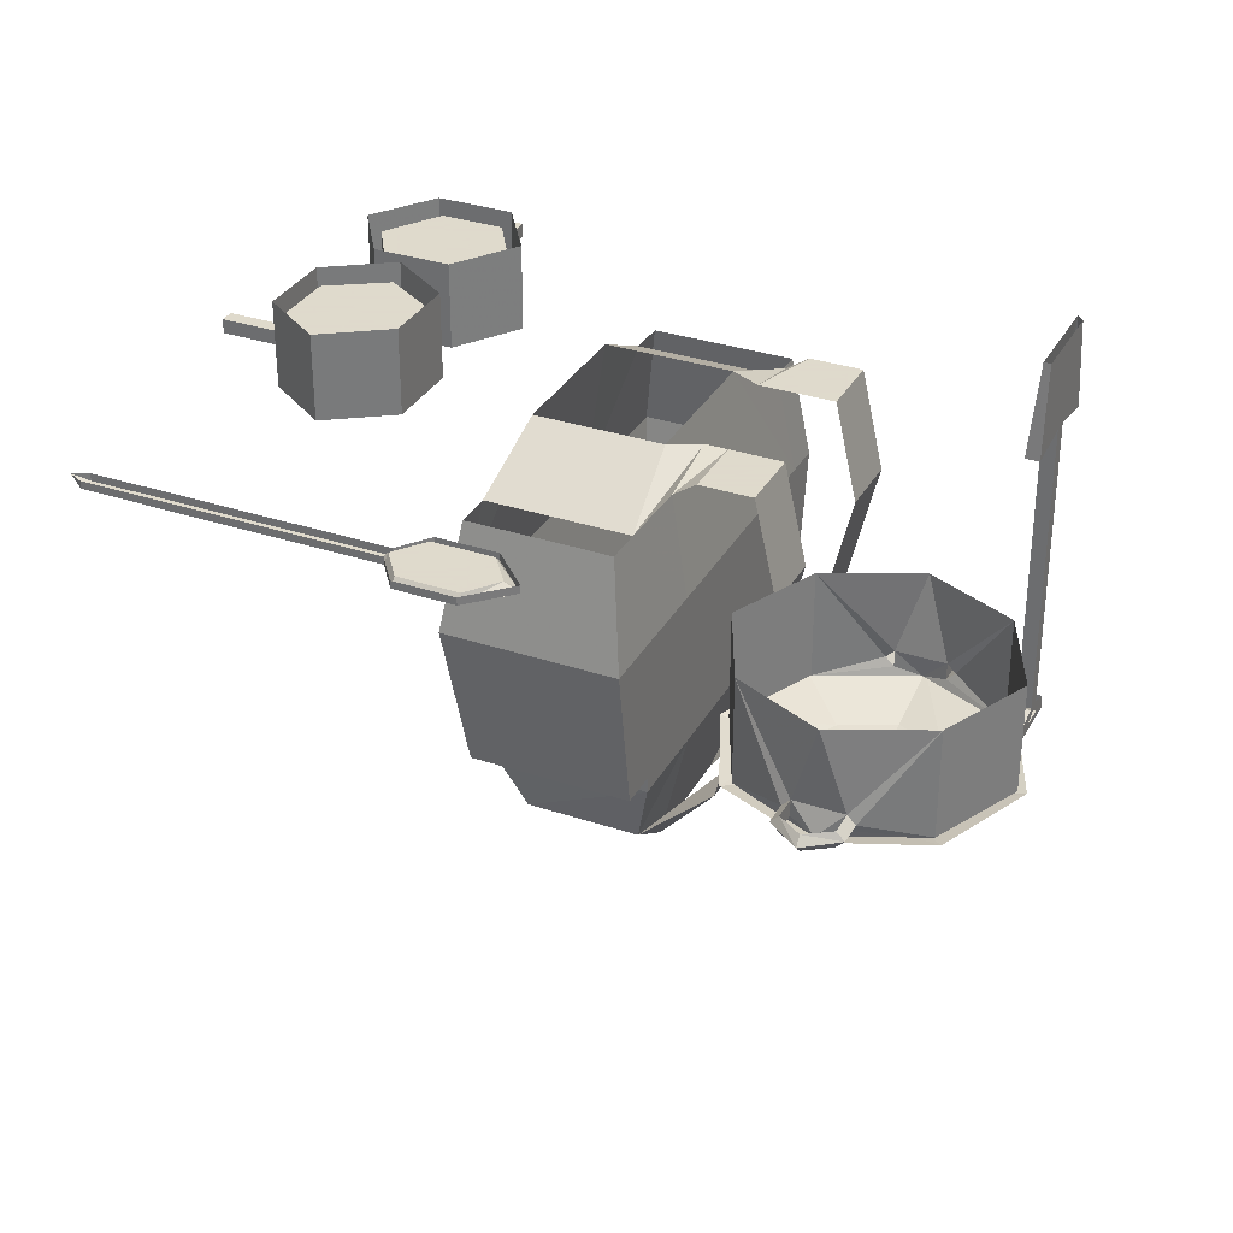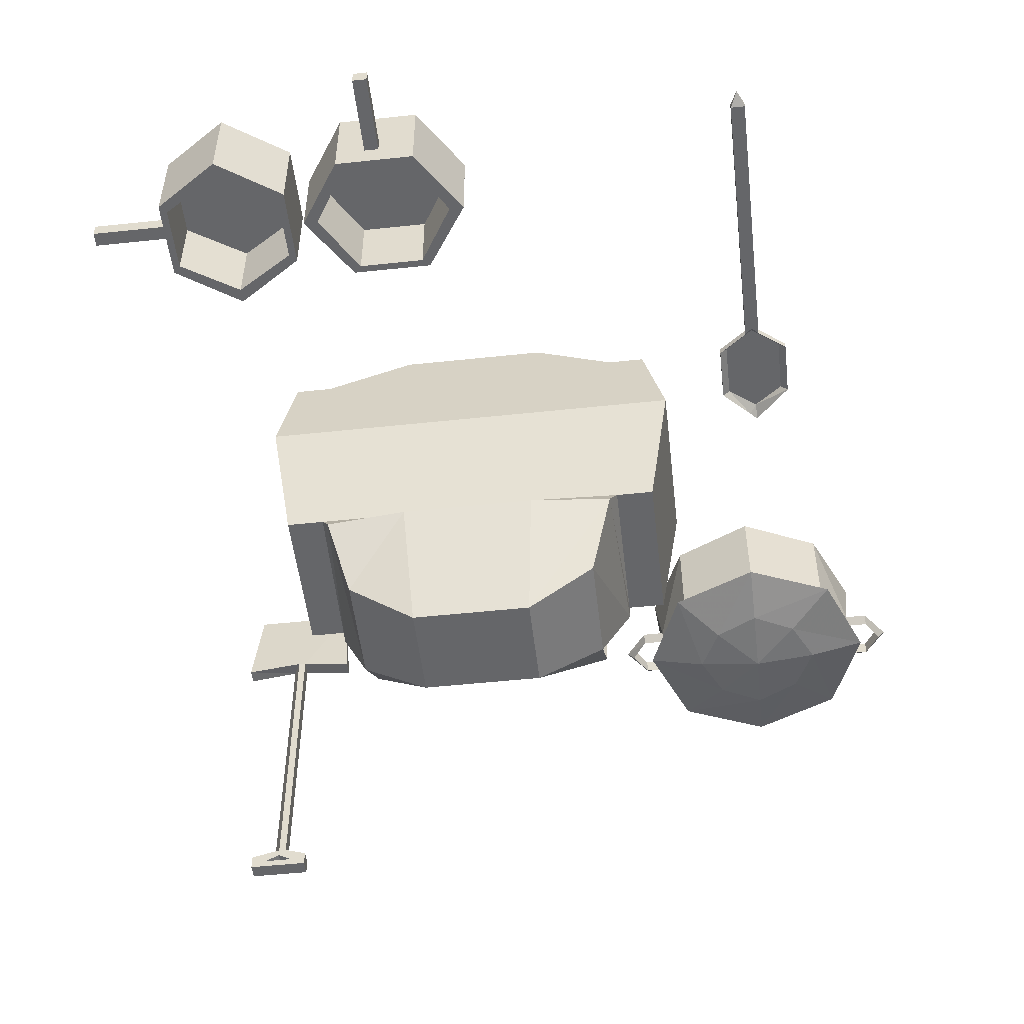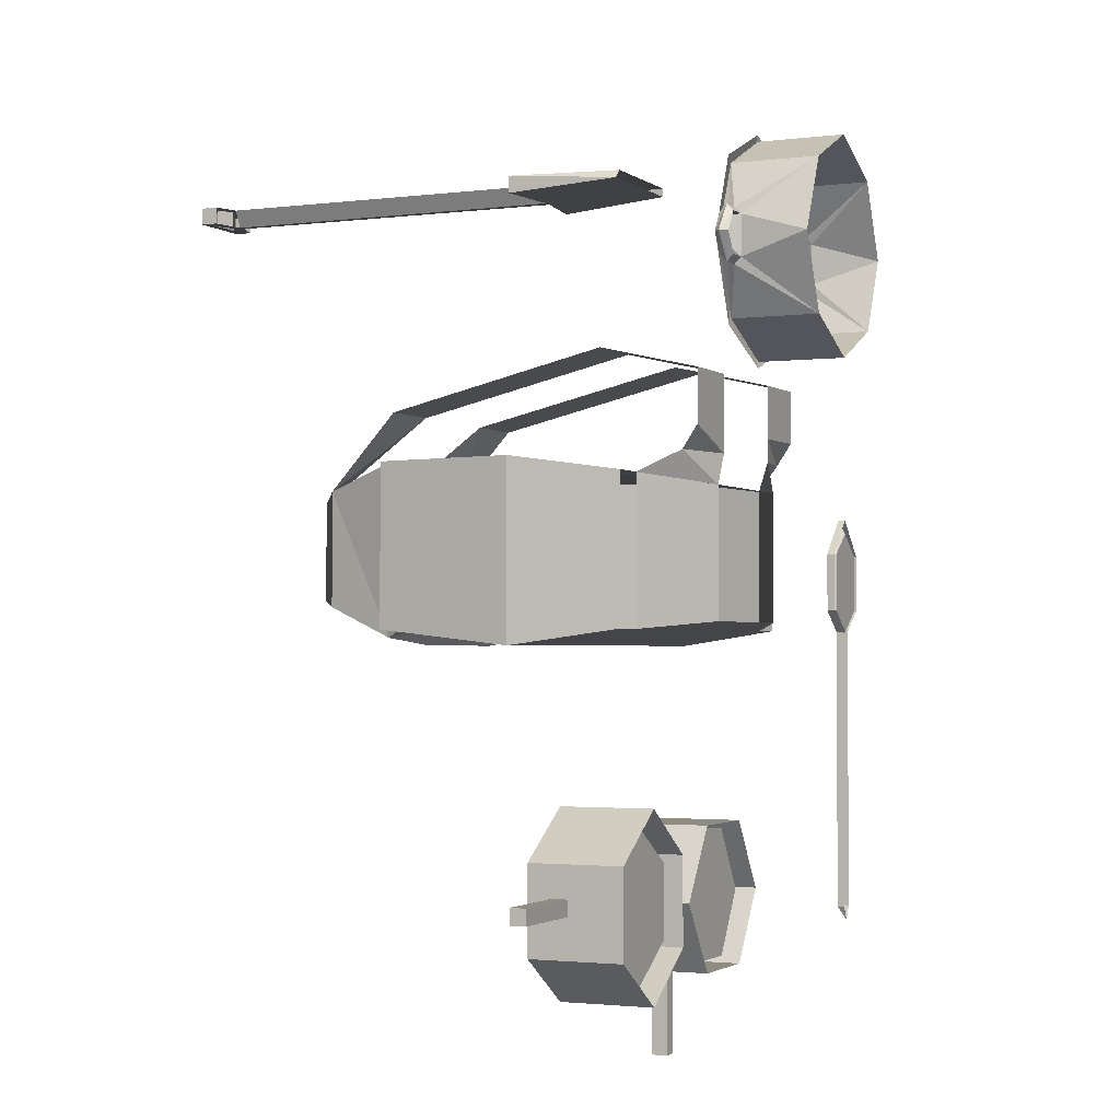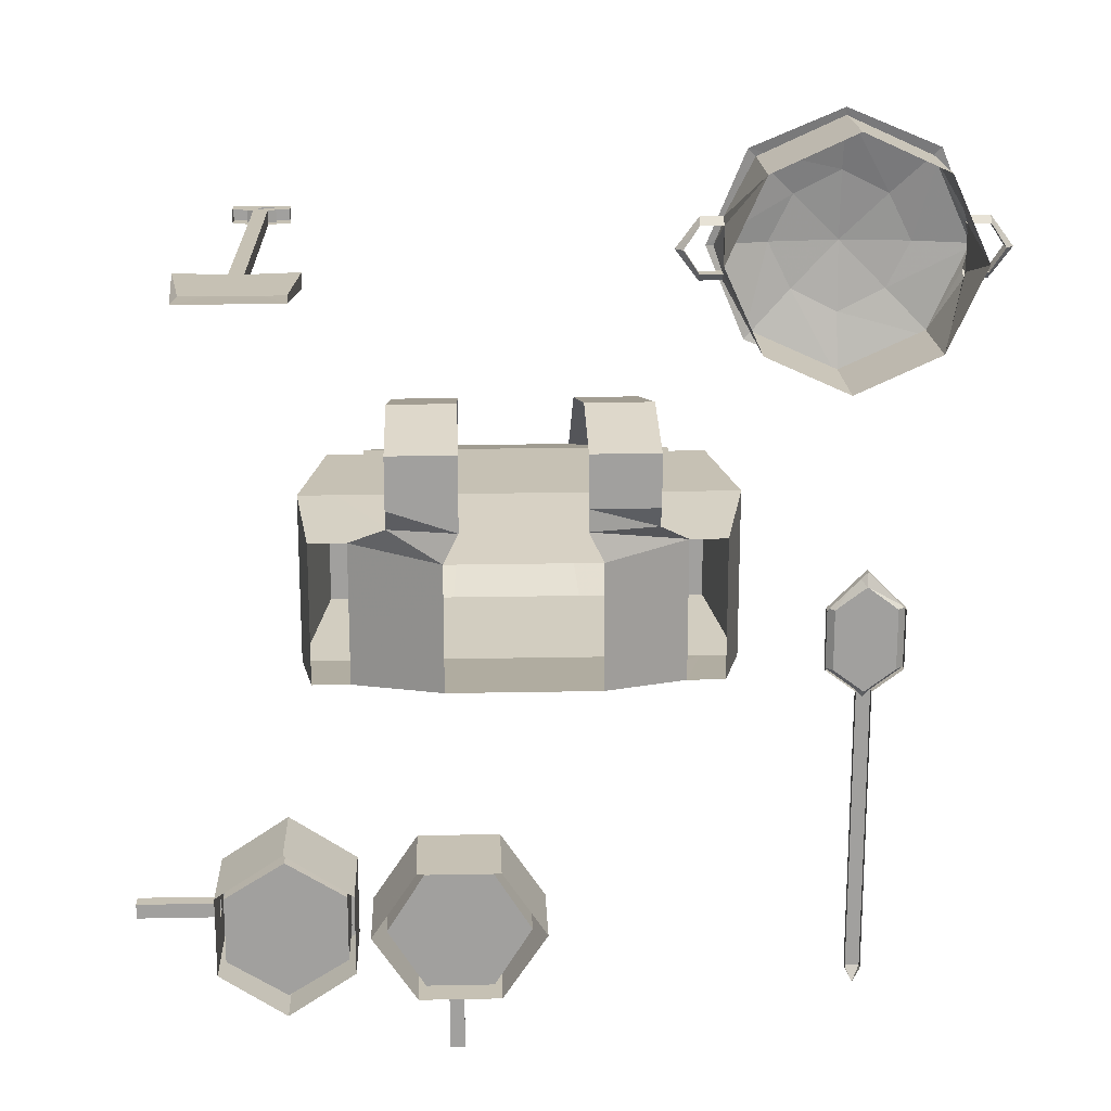
<metadata>
{"format":"obj","ext":"obj","renderer":"f3d","projection":"perspective","resolution":1024,"background":"white","views":[{"elev":32.4,"azim":-65.0,"up":"+Y"},{"elev":-51.9,"azim":-173.4,"up":"+Y"},{"elev":-2.0,"azim":114.6,"up":"+Z"},{"elev":18.5,"azim":177.8,"up":"+Z"}]}
</metadata>
<code>
v 0.3203 -0.05469 -0.3438
v 0.3203 -0.05469 -0.3281
v 0.3906 -0.05469 -0.3281
v 0.3906 -0.05469 -0.3438
v 0.3906 -0.07031 -0.3438
v 0.3203 -0.07031 -0.3438
v 0.3125 -0.07031 -0.3438
v 0.3125 -0.05469 -0.3438
v 0.3125 -0.05469 -0.3281
v 0.3203 -0.07031 -0.3281
v 0.3906 -0.07031 -0.3281
v 0.3984 -0.07031 -0.3281
v 0.3984 -0.05469 -0.3281
v 0.3984 -0.05469 -0.3438
v 0.3984 -0.07031 -0.3438
v 0.3125 -0.07031 -0.3281
v 0.3125 -0.09375 -0.2969
v 0.3125 -0.09375 -0.3828
v 0.3125 0 -0.3828
v 0.3125 0 -0.2969
v 0.2422 -0.09375 -0.25
v 0.2422 0 -0.25
v 0.1719 0 -0.2969
v 0.1719 -0.09375 -0.2969
v 0.1797 -0.09375 -0.3047
v 0.2422 -0.09375 -0.2656
v 0.1719 0 -0.3828
v 0.1719 -0.09375 -0.3828
v 0.1797 -0.09375 -0.375
v 0.1797 -0.01562 -0.375
v 0.1797 -0.01562 -0.3047
v 0.2422 -0.01562 -0.2656
v 0.3047 -0.09375 -0.3047
v 0.3047 -0.09375 -0.375
v 0.2422 -0.09375 -0.4297
v 0.2422 0 -0.4297
v 0.2422 -0.09375 -0.4141
v 0.2422 -0.01562 -0.4141
v 0.2422 -0.01562 -0.3359
v 0.3047 -0.01562 -0.3047
v 0.3047 -0.01562 -0.375
v -0.07812 -0.1562 0.07812
v 0.07812 -0.1562 0.07812
v 0.07812 0 0.05469
v -0.07812 0 0.05469
v -0.1641 -0.04688 0.0625
v -0.1875 -0.1562 0.07812
v -0.1641 -0.3047 0.07812
v -0.07031 -0.3047 0.07812
v 0.07031 -0.3047 0.07812
v 0.1875 -0.1562 0.07812
v 0.1719 -0.04688 0.0625
v 0.07812 0 -0.07812
v 0.1719 -0.04688 -0.08594
v 0.07812 -0.1562 -0.1016
v 0.0625 -0.1562 -0.1016
v -0.07812 0 -0.07812
v -0.0625 -0.1562 -0.1016
v -0.07812 -0.1562 -0.1016
v -0.1875 -0.1562 -0.1016
v -0.1641 -0.04688 -0.08594
v 0.1875 -0.1562 -0.1016
v 0.1641 -0.3047 -0.08594
v 0.07031 -0.3047 -0.08594
v 0.05469 -0.3047 -0.08594
v -0.05469 -0.3047 -0.08594
v -0.07031 -0.3047 -0.08594
v -0.1641 -0.3047 -0.08594
v -0.2031 -0.3047 -0.08594
v -0.2266 -0.1562 -0.1016
v -0.2031 -0.04688 -0.08594
v -0.2031 -0.04688 0.0625
v -0.2266 -0.1562 0.07812
v 0.1641 -0.3047 0.07812
v 0.2031 -0.3047 0.07812
v 0.2266 -0.1562 0.07812
v 0.2109 -0.04688 0.0625
v 0.2109 -0.04688 -0.08594
v 0.2266 -0.1562 -0.1016
v 0.0625 -0.4453 0.04688
v -0.0625 -0.4453 0.04688
v -0.0625 -0.4453 -0.05469
v 0.0625 -0.4453 -0.05469
v 0.1328 -0.3984 -0.0625
v 0.1328 -0.3984 0.05469
v 0.1328 -0.3281 0.1328
v 0.0625 -0.3281 0.1328
v 0.1641 -0.3203 0.07812
v 0.07031 -0.3203 0.07812
v -0.07031 -0.3203 0.07812
v -0.1328 -0.3984 0.05469
v -0.1328 -0.3984 -0.0625
v -0.1562 -0.3203 -0.09375
v -0.07031 -0.3203 -0.1016
v -0.05469 -0.3203 -0.1016
v 0.05469 -0.3203 -0.1016
v 0.07031 -0.3203 -0.1016
v 0.1562 -0.3203 -0.09375
v -0.1641 -0.3203 0.07812
v -0.2031 -0.3047 0.07812
v 0.2031 -0.3047 -0.08594
v -0.0625 -0.3281 0.1328
v -0.1328 -0.3281 0.1328
v -0.1328 -0.1016 0.1875
v -0.0625 -0.1016 0.1875
v -0.0625 0 0.1641
v -0.1328 0 0.1641
v -0.1328 0 0.1094
v -0.0625 0 0.1094
v -0.1328 -0.01562 0.08594
v -0.0625 0 0.08594
v 0.1328 -0.1016 0.1875
v 0.0625 -0.1016 0.1875
v 0.0625 0 0.1641
v 0.1328 0 0.1641
v 0.0625 0 0.1094
v 0.1328 0 0.1094
v 0.0625 0 0.08594
v 0.1328 -0.01562 0.08594
v 0.0625 -0.05469 -0.4219
v 0.07812 -0.05469 -0.4219
v 0.07812 -0.05469 -0.4922
v 0.0625 -0.05469 -0.4922
v 0.0625 -0.07031 -0.4922
v 0.0625 -0.07031 -0.4219
v 0.0625 -0.07031 -0.4141
v 0.0625 -0.05469 -0.4141
v 0.07812 -0.05469 -0.4141
v 0.07812 -0.07031 -0.4219
v 0.07812 -0.07031 -0.4922
v 0.07812 -0.07031 -0.5
v 0.07812 -0.05469 -0.5
v 0.0625 -0.05469 -0.5
v 0.0625 -0.07031 -0.5
v 0.07812 -0.07031 -0.4141
v 0.1094 -0.09375 -0.4141
v 0.02344 -0.09375 -0.4141
v 0.02344 0 -0.4141
v 0.1094 0 -0.4141
v 0.1562 -0.09375 -0.3438
v 0.1562 0 -0.3438
v 0.1094 0 -0.2734
v 0.1094 -0.09375 -0.2734
v 0.1016 -0.09375 -0.2812
v 0.1406 -0.09375 -0.3438
v 0.02344 0 -0.2734
v 0.02344 -0.09375 -0.2734
v 0.03125 -0.09375 -0.2812
v 0.03125 -0.01562 -0.2812
v 0.1016 -0.01562 -0.2812
v 0.1406 -0.01562 -0.3438
v 0.1016 -0.09375 -0.4062
v 0.03125 -0.09375 -0.4062
v -0.02344 -0.09375 -0.3438
v -0.02344 0 -0.3438
v -0.007812 -0.09375 -0.3438
v -0.007812 -0.01562 -0.3438
v 0.07031 -0.01562 -0.3438
v 0.1016 -0.01562 -0.4062
v 0.03125 -0.01562 -0.4062
v -0.3281 -0.007812 -0.3906
v -0.3281 -0.007812 -0.08594
v -0.3281 -0.01562 -0.08594
v -0.3281 -0.01562 -0.3906
v -0.3359 -0.007812 -0.4062
v -0.3438 -0.01562 -0.3906
v -0.3438 -0.007812 -0.3906
v -0.3438 -0.007812 -0.08594
v -0.3438 -0.01562 -0.08594
v -0.375 -0.01562 -0.0625
v -0.375 -0.007812 -0.0625
v -0.375 -0.01562 0
v -0.375 -0.007812 0
v -0.3438 -0.01562 0.03125
v -0.3438 -0.007812 0.03125
v -0.3359 -0.01562 0.03906
v -0.3359 -0.007812 0.03906
v -0.3281 -0.01562 0.03125
v -0.3281 -0.007812 0.03125
v -0.2969 -0.01562 0
v -0.2969 -0.007812 0
v -0.2969 -0.01562 -0.0625
v -0.2969 -0.007812 -0.0625
v -0.3359 -0.01562 -0.09375
v -0.3047 -0.007812 0
v -0.3047 -0.007812 -0.0625
v -0.3359 -0.007812 -0.08594
v -0.3672 -0.007812 -0.0625
v -0.3672 -0.007812 0
v -0.3359 -0.007812 0.02344
v -0.2266 -0.1016 0.4297
v -0.2266 0 0.4297
v -0.3125 0 0.4688
v -0.3125 -0.1016 0.4688
v -0.3984 0 0.4297
v -0.3984 -0.1016 0.4297
v -0.4297 -0.08594 0.375
v -0.4297 -0.09375 0.3672
v -0.4375 -0.1016 0.3438
v -0.4297 -0.07812 0.3672
v -0.4297 -0.07812 0.3203
v -0.4297 -0.09375 0.3203
v -0.3984 -0.1016 0.2578
v -0.4297 -0.08594 0.3125
v -0.3984 0 0.2578
v -0.3125 0 0.2188
v -0.3125 -0.1016 0.2188
v -0.2266 0 0.2578
v -0.2266 -0.1016 0.2578
v -0.1953 -0.08594 0.3125
v -0.1953 -0.09375 0.3203
v -0.1875 -0.1016 0.3438
v -0.1953 -0.07812 0.3203
v -0.1953 -0.07812 0.3672
v -0.1953 -0.09375 0.3672
v -0.1953 -0.08594 0.375
v -0.1875 0 0.3438
v -0.1719 -0.07812 0.3203
v -0.1719 -0.08594 0.3125
v -0.1719 -0.09375 0.3203
v -0.1562 -0.09375 0.3438
v -0.1562 -0.07812 0.3438
v -0.1484 -0.08594 0.3438
v -0.1719 -0.08594 0.375
v -0.1719 -0.09375 0.3672
v -0.1719 -0.07812 0.3672
v -0.2656 -0.1172 0.3906
v -0.2422 -0.1172 0.3438
v -0.1797 -0.1016 0.3438
v -0.2188 -0.1016 0.4375
v -0.3125 -0.1172 0.4141
v -0.3125 -0.125 0.3438
v -0.2656 -0.1172 0.2969
v -0.2188 -0.1016 0.25
v -0.3125 -0.1016 0.4766
v -0.3594 -0.1172 0.3906
v -0.3828 -0.1172 0.3438
v -0.3594 -0.1172 0.2969
v -0.3125 -0.1172 0.2734
v -0.3125 -0.1016 0.2109
v -0.4062 -0.1016 0.4375
v -0.4453 -0.1016 0.3438
v -0.4062 -0.1016 0.25
v -0.4531 -0.08594 0.375
v -0.4531 -0.09375 0.3672
v -0.4531 -0.07812 0.3672
v -0.4688 -0.07812 0.3438
v -0.4766 -0.08594 0.3438
v -0.4688 -0.09375 0.3438
v -0.4375 0 0.3438
v -0.4531 -0.08594 0.3125
v -0.4531 -0.07812 0.3203
v -0.4531 -0.09375 0.3203
v 0.2656 -0.4219 0.3047
v 0.2656 -0.4219 0.3203
v 0.2656 -0.09375 0.3203
v 0.2656 -0.09375 0.3047
v 0.2734 -0.4219 0.3047
v 0.2734 -0.4297 0.3047
v 0.2578 -0.4375 0.3047
v 0.2422 -0.4297 0.3047
v 0.2422 -0.4453 0.3047
v 0.2422 -0.4297 0.3203
v 0.2422 -0.4453 0.3203
v 0.2578 -0.4375 0.3203
v 0.2734 -0.4297 0.3203
v 0.2812 -0.4219 0.3203
v 0.2812 -0.09375 0.3203
v 0.3203 0 0.3203
v 0.2188 0 0.3203
v 0.2109 -0.1016 0.3203
v 0.2109 -0.1016 0.3047
v 0.2188 0 0.3125
v 0.2734 -0.09375 0.3047
v 0.3359 -0.1016 0.3047
v 0.3359 -0.1016 0.3203
v 0.3281 0 0.3125
v 0.2891 -0.4375 0.3047
v 0.2891 -0.4375 0.3203
v 0.3047 -0.4297 0.3047
v 0.3047 -0.4453 0.3047
v 0.3047 -0.4297 0.3203
v 0.3047 -0.4453 0.3203
f 1 2 3
f 1 3 4
f 1 4 5
f 1 5 6
f 2 10 3
f 3 10 11
f 5 11 10
f 5 10 6
f 120 121 122
f 120 122 123
f 120 123 124
f 120 124 125
f 121 129 122
f 122 129 130
f 124 130 129
f 124 129 125
f 254 255 256
f 254 256 257
f 254 257 258
f 255 267 268
f 255 268 256
f 257 274 258
f 258 274 267
f 267 274 268
f 1 6 7
f 1 7 8
f 1 8 2
f 2 8 9
f 2 9 10
f 3 11 12
f 3 12 13
f 3 13 4
f 4 13 14
f 4 14 5
f 5 14 15
f 5 15 11
f 6 10 16
f 6 16 7
f 9 16 10
f 11 15 12
f 21 24 25
f 21 25 26
f 21 26 17
f 24 28 29
f 24 29 25
f 26 33 17
f 17 33 18
f 18 33 34
f 18 34 35
f 28 35 37
f 28 37 29
f 34 37 35
f 120 125 126
f 120 126 127
f 120 127 121
f 121 127 128
f 121 128 129
f 122 130 131
f 122 131 132
f 122 132 123
f 123 132 133
f 123 133 124
f 124 133 134
f 124 134 130
f 125 129 135
f 125 135 126
f 128 135 129
f 130 134 131
f 140 143 144
f 140 144 145
f 140 145 136
f 143 147 148
f 143 148 144
f 145 152 136
f 136 152 137
f 137 152 153
f 137 153 154
f 147 154 156
f 147 156 148
f 153 156 154
f 227 231 232
f 227 232 228
f 228 232 233
f 231 236 232
f 232 236 237
f 232 237 238
f 232 238 239
f 232 239 233
f 7 16 17
f 7 17 18
f 7 18 8
f 8 18 19
f 8 19 9
f 9 19 20
f 9 20 16
f 12 15 14
f 12 14 13
f 21 22 23
f 21 23 24
f 21 17 22
f 22 17 20
f 20 17 16
f 24 23 27
f 24 27 28
f 25 29 30
f 25 30 31
f 25 31 26
f 26 31 32
f 26 32 33
f 18 35 19
f 19 35 36
f 36 35 28
f 36 28 27
f 29 37 38
f 29 38 30
f 30 38 39
f 30 39 31
f 31 39 32
f 32 39 40
f 32 40 33
f 33 40 34
f 34 40 41
f 34 41 37
f 37 41 38
f 38 41 39
f 39 41 40
f 126 135 136
f 126 136 137
f 126 137 127
f 127 137 138
f 127 138 128
f 128 138 139
f 128 139 135
f 131 134 133
f 131 133 132
f 140 141 142
f 140 142 143
f 140 136 141
f 141 136 139
f 139 136 135
f 143 142 146
f 143 146 147
f 144 148 149
f 144 149 150
f 144 150 145
f 145 150 151
f 145 151 152
f 137 154 138
f 138 154 155
f 155 154 147
f 155 147 146
f 148 156 157
f 148 157 149
f 149 157 158
f 149 158 150
f 150 158 151
f 151 158 159
f 151 159 152
f 152 159 153
f 153 159 160
f 153 160 156
f 156 160 157
f 157 160 158
f 158 160 159
f 191 192 193
f 191 193 194
f 194 193 195
f 194 195 196
f 196 195 197
f 196 197 198
f 196 198 199
f 199 198 200
f 199 200 201
f 199 201 202
f 199 202 203
f 203 202 204
f 203 204 205
f 203 205 206
f 203 206 207
f 207 206 208
f 207 208 209
f 209 208 210
f 209 210 211
f 209 211 212
f 212 211 213
f 212 213 214
f 212 214 215
f 212 215 191
f 191 215 216
f 191 216 192
f 192 216 214
f 192 214 217
f 217 214 213
f 217 213 208
f 208 213 210
f 210 213 218
f 210 218 219
f 210 219 211
f 211 219 220
f 211 220 213
f 213 220 218
f 218 220 221
f 218 221 222
f 218 222 219
f 219 222 223
f 219 223 220
f 220 223 221
f 221 223 224
f 221 224 225
f 221 225 222
f 222 225 226
f 222 226 223
f 223 226 224
f 224 226 214
f 224 214 216
f 224 216 225
f 225 216 215
f 225 215 226
f 226 215 214
f 227 228 229
f 227 229 230
f 227 230 231
f 228 233 234
f 228 234 229
f 231 230 235
f 231 235 236
f 233 239 240
f 233 240 234
f 236 235 241
f 236 241 237
f 237 241 242
f 237 242 238
f 238 242 243
f 238 243 239
f 239 243 240
f 244 245 198
f 244 198 197
f 244 197 246
f 244 246 247
f 244 247 248
f 244 248 245
f 245 248 249
f 245 249 246
f 245 246 200
f 245 200 198
f 246 197 200
f 200 197 195
f 200 195 250
f 200 250 201
f 201 250 205
f 201 205 204
f 201 204 251
f 201 251 252
f 201 252 202
f 202 252 253
f 202 253 204
f 204 253 251
f 251 253 249
f 251 249 248
f 251 248 252
f 252 248 247
f 252 247 253
f 253 247 249
f 249 247 246
f 278 279 266
f 278 266 259
f 265 260 259
f 265 259 266
f 42 43 44
f 42 44 45
f 42 45 46
f 42 46 47
f 42 47 48
f 42 48 49
f 42 49 43
f 43 49 50
f 43 50 51
f 43 51 44
f 44 51 52
f 44 52 53
f 53 52 54
f 53 54 55
f 53 55 56
f 53 56 57
f 57 56 58
f 57 58 59
f 57 59 60
f 57 60 61
f 57 61 45
f 45 61 46
f 54 62 55
f 55 62 63
f 55 63 64
f 56 65 66
f 56 66 58
f 59 67 60
f 60 67 68
f 51 50 74
f 80 81 82
f 80 82 83
f 80 83 84
f 80 84 85
f 80 85 86
f 80 86 87
f 80 87 85
f 80 85 88
f 80 88 89
f 80 89 81
f 81 89 90
f 81 90 91
f 81 91 82
f 82 91 92
f 82 92 93
f 82 93 94
f 82 94 95
f 82 95 83
f 83 95 96
f 83 96 97
f 83 97 84
f 84 97 98
f 84 98 85
f 85 98 88
f 90 99 91
f 91 99 92
f 92 99 93
f 102 103 91
f 102 91 81
f 102 81 103
f 102 103 104
f 102 104 105
f 102 105 103
f 103 105 104
f 104 105 106
f 104 106 107
f 104 107 105
f 105 107 106
f 106 107 108
f 106 108 109
f 109 108 110
f 109 110 111
f 111 110 46
f 111 46 45
f 112 113 87
f 112 87 86
f 112 86 113
f 112 113 114
f 112 114 115
f 112 115 113
f 113 115 114
f 116 117 115
f 116 115 114
f 118 119 117
f 118 117 116
f 44 52 119
f 44 119 118
f 85 87 86
f 86 87 113
f 81 91 103
f 55 64 65
f 55 65 56
f 58 66 67
f 58 67 59
f 60 68 69
f 60 69 70
f 60 70 61
f 61 70 71
f 71 70 72
f 72 70 73
f 72 73 47
f 72 47 46
f 51 74 75
f 51 75 76
f 51 76 52
f 52 76 77
f 77 76 78
f 78 76 79
f 78 79 62
f 78 62 54
f 88 98 63
f 88 63 74
f 88 74 89
f 89 74 50
f 89 50 90
f 90 50 49
f 90 49 99
f 93 99 48
f 93 48 68
f 93 68 94
f 94 68 67
f 94 67 66
f 94 66 95
f 95 66 65
f 95 65 96
f 96 65 64
f 96 64 97
f 97 64 98
f 98 64 63
f 73 70 69
f 73 69 100
f 73 100 48
f 73 48 47
f 100 69 68
f 100 68 48
f 79 76 75
f 79 75 101
f 79 101 63
f 79 63 62
f 101 75 74
f 101 74 63
f 49 48 99
f 161 162 163
f 161 163 164
f 161 164 165
f 165 164 166
f 165 166 167
f 167 166 168
f 168 166 169
f 168 169 170
f 168 170 171
f 171 170 172
f 171 172 173
f 173 172 174
f 173 174 175
f 175 174 176
f 175 176 177
f 177 176 178
f 177 178 179
f 179 178 180
f 179 180 181
f 181 180 182
f 181 182 183
f 183 182 163
f 183 163 162
f 164 163 184
f 164 184 169
f 164 169 166
f 182 180 185
f 182 185 186
f 182 186 187
f 182 187 163
f 163 187 184
f 184 187 169
f 169 187 188
f 169 188 170
f 170 188 172
f 172 188 189
f 172 189 190
f 172 190 174
f 174 190 176
f 176 190 178
f 178 190 185
f 178 185 180
f 186 185 189
f 186 189 188
f 186 188 187
f 190 189 185
f 254 258 259
f 254 259 260
f 254 260 261
f 261 260 262
f 261 262 263
f 263 262 264
f 263 264 265
f 263 265 266
f 263 266 255
f 255 266 267
f 256 268 269
f 256 269 270
f 256 270 271
f 256 271 257
f 257 271 272
f 257 272 273
f 257 273 274
f 268 274 275
f 268 275 276
f 268 276 269
f 269 276 277
f 277 276 275
f 277 275 274
f 277 274 273
f 270 273 272
f 270 272 271
f 278 259 280
f 278 280 281
f 278 281 262
f 278 262 260
f 279 282 267
f 279 267 266
f 280 259 258
f 283 282 279
f 283 279 265
f 283 265 264
f 283 264 281
f 283 281 280
f 283 280 282
f 281 264 262

</code>
